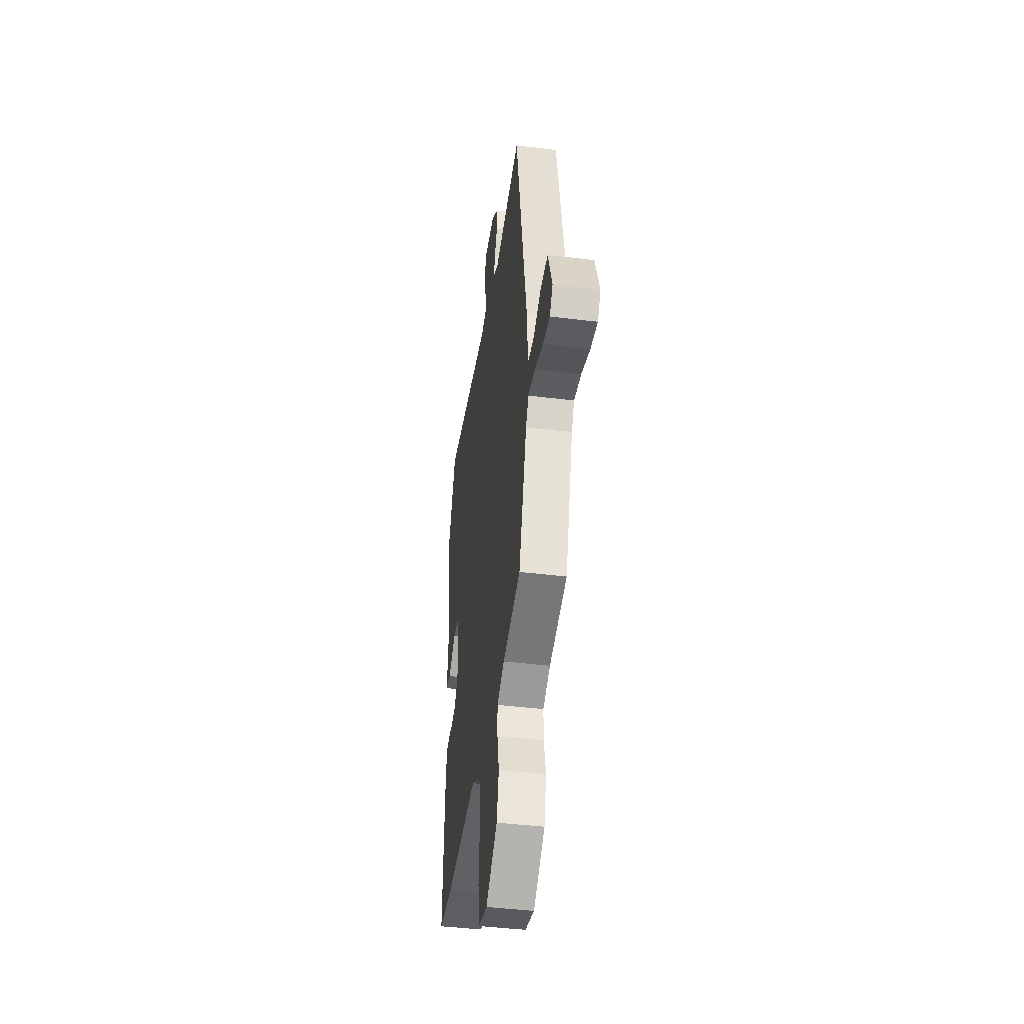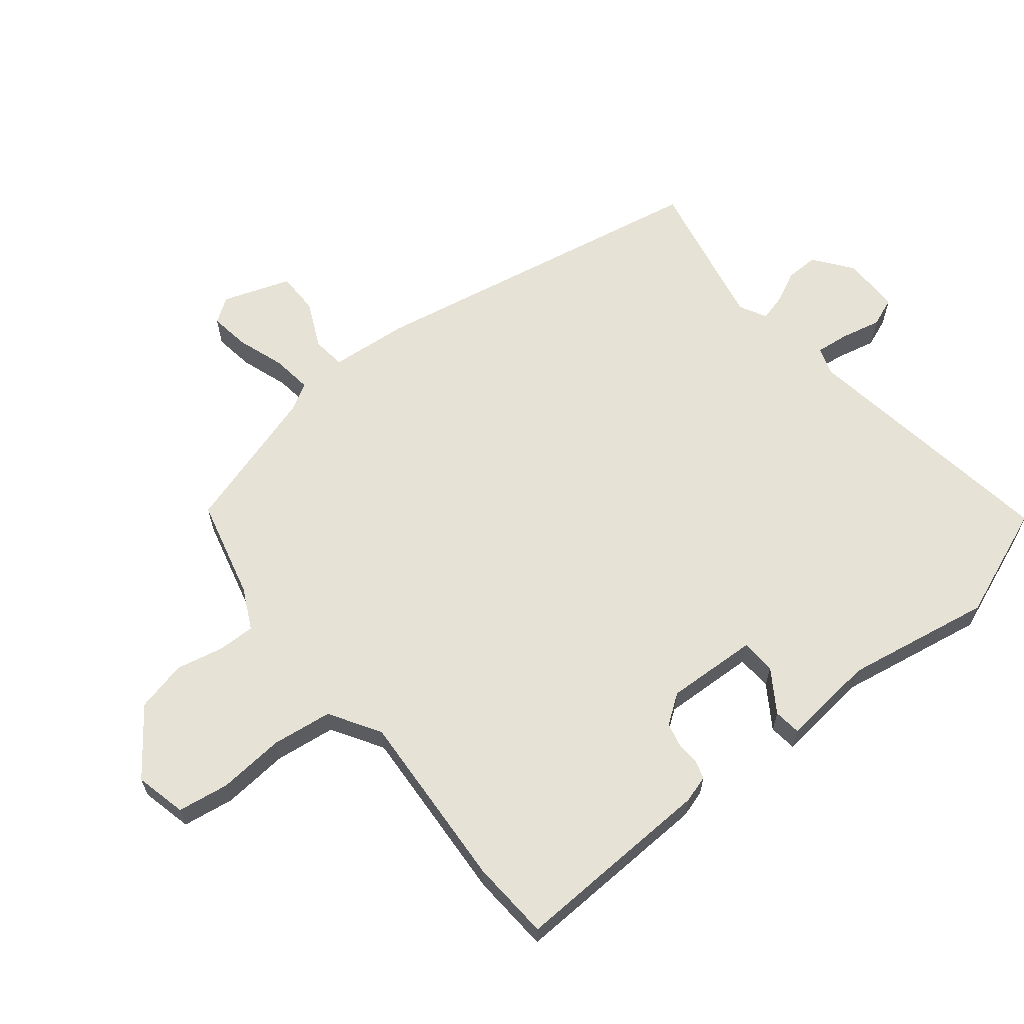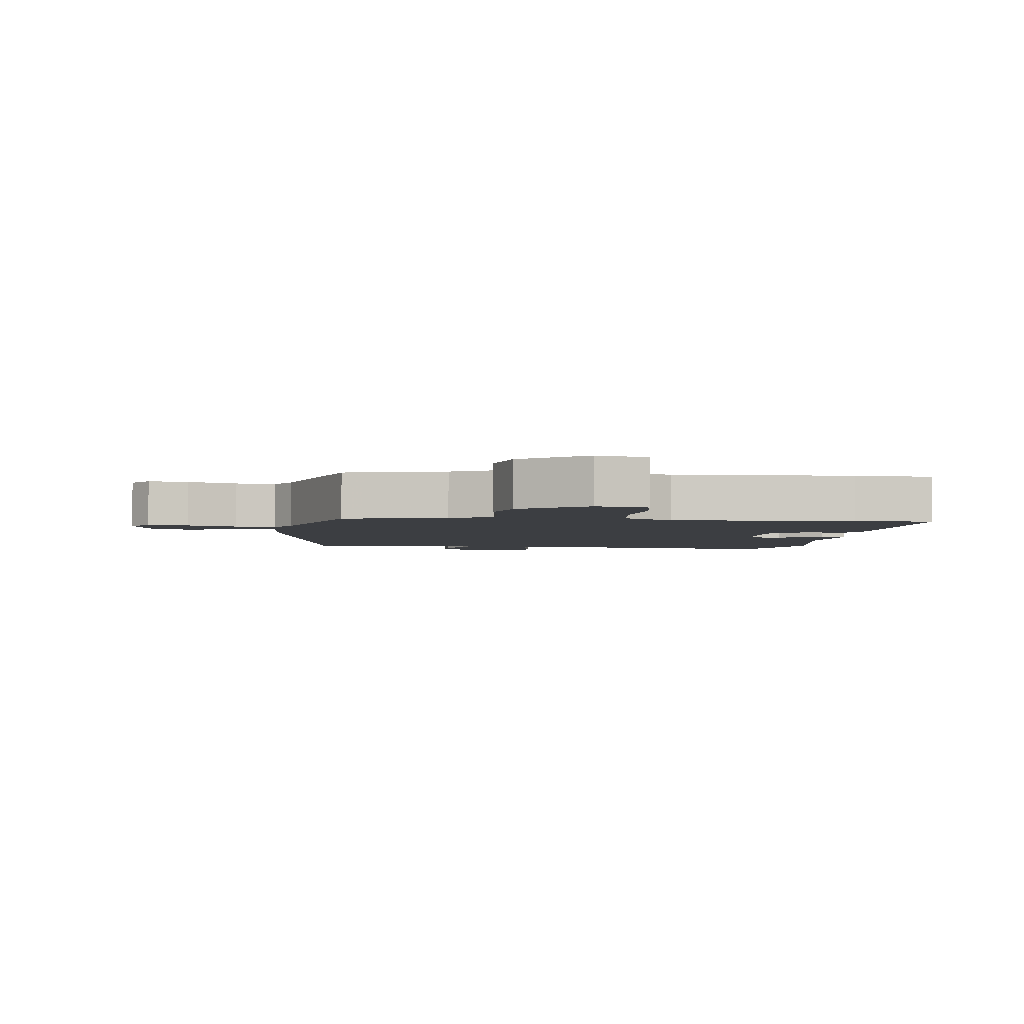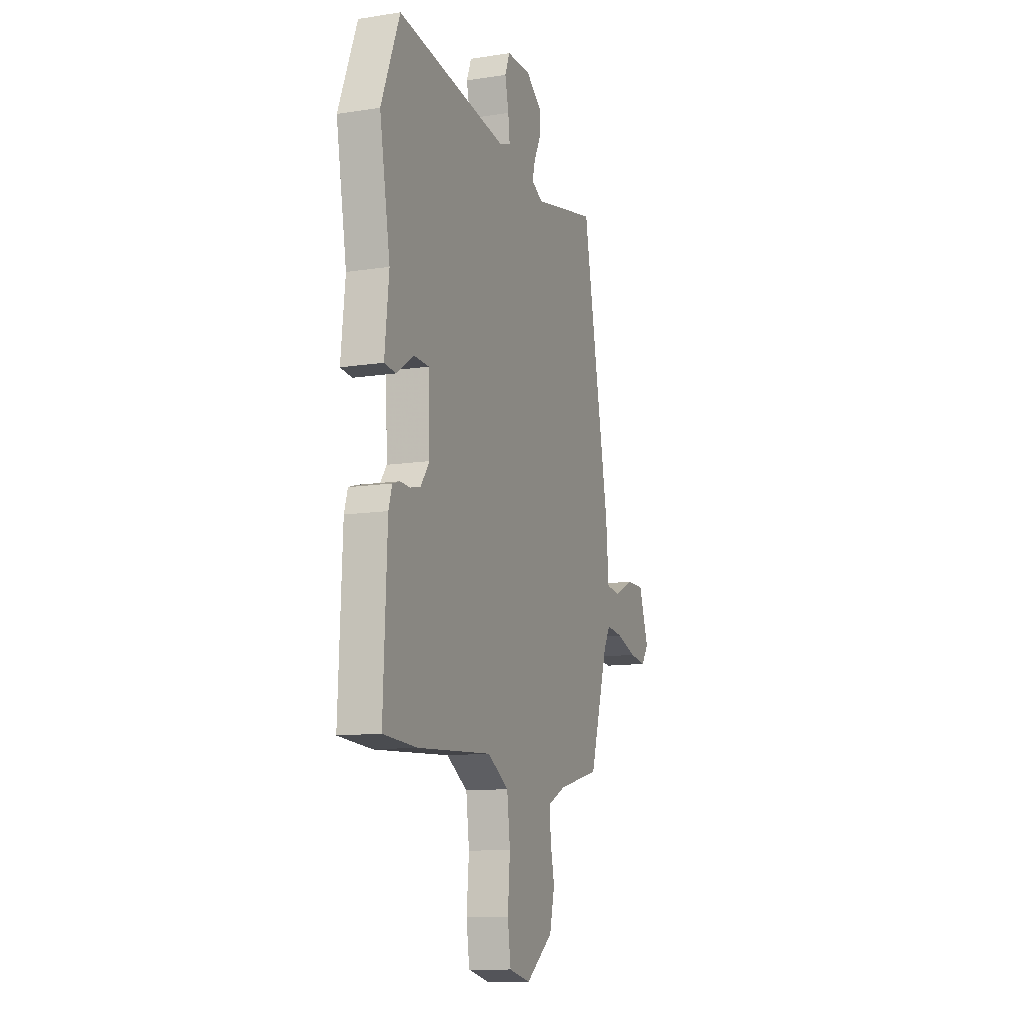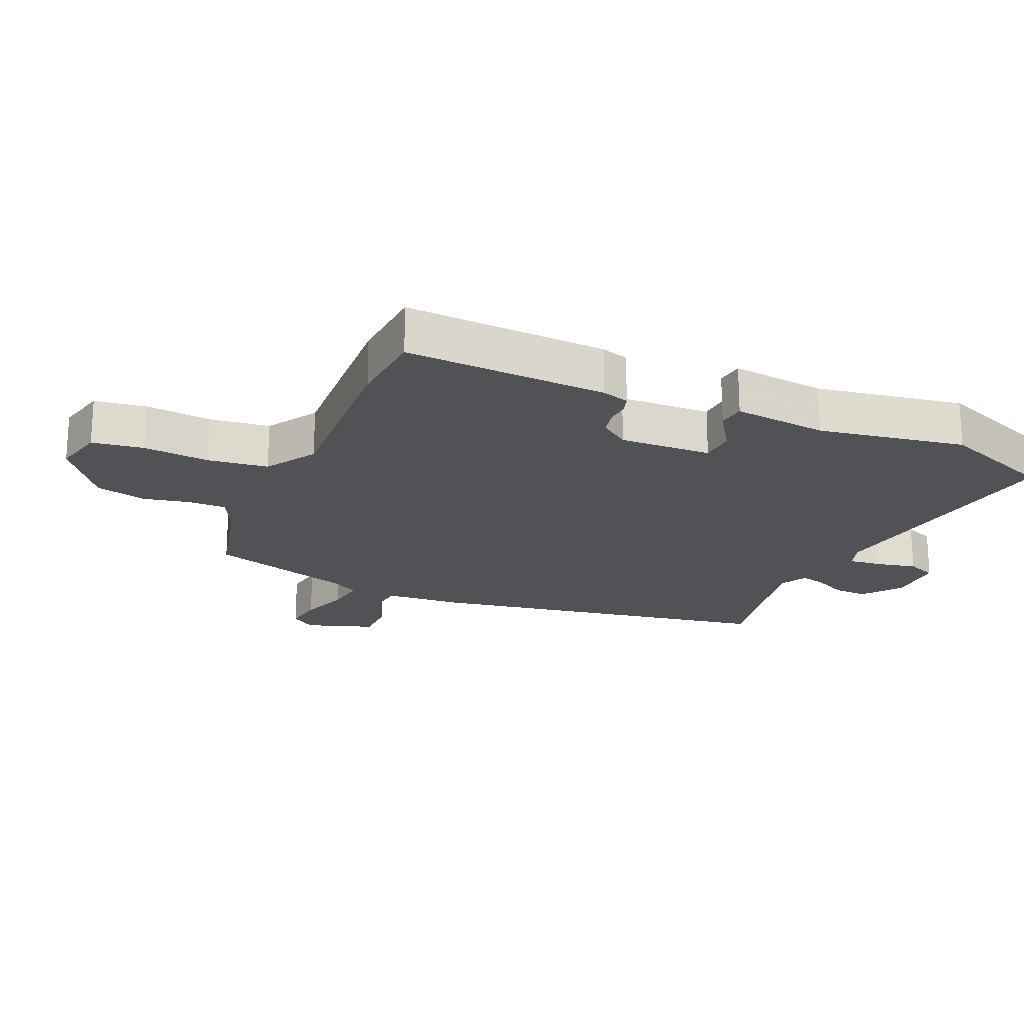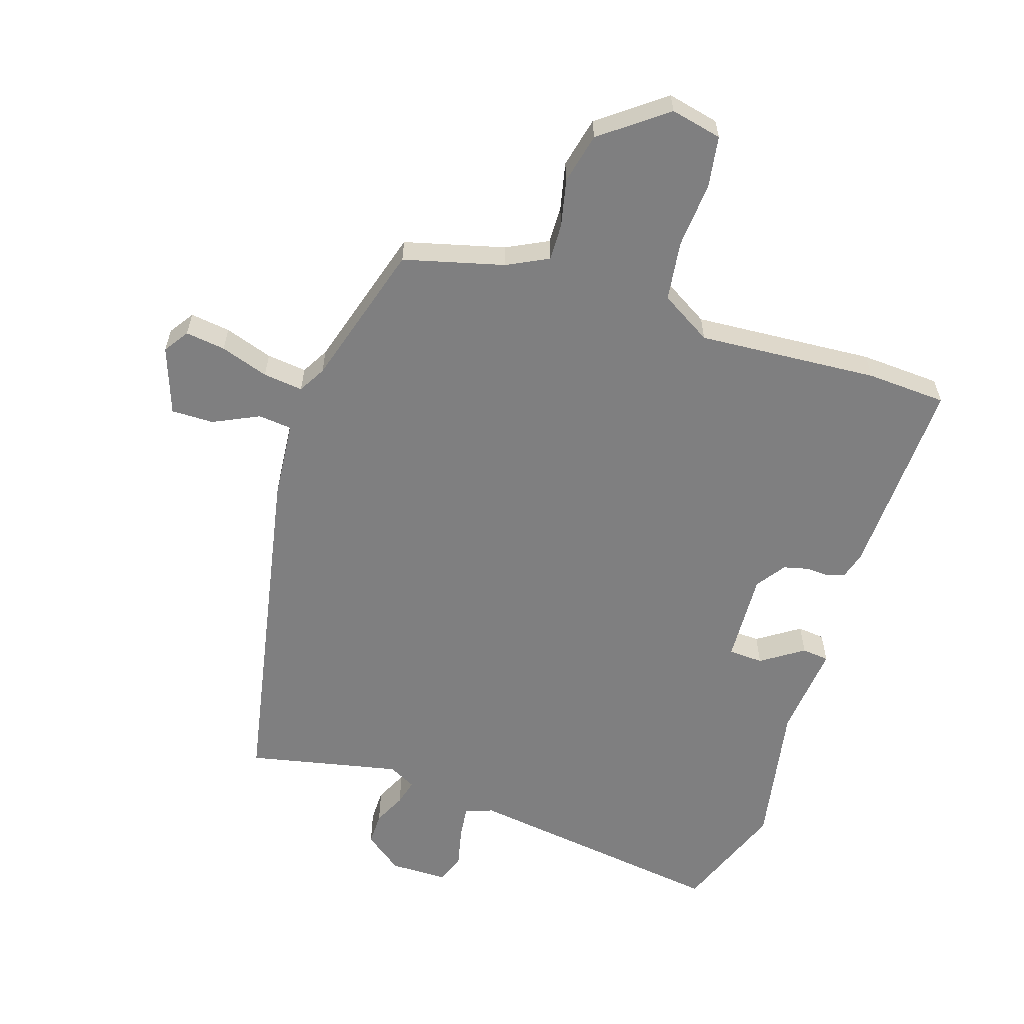
<metadata>
{"format":"obj","ext":"obj","renderer":"f3d","projection":"perspective","resolution":1024,"background":"white","views":[{"elev":-42.9,"azim":81.6,"up":"+Z"},{"elev":63.1,"azim":-128.7,"up":"+Y"},{"elev":-3.2,"azim":172.9,"up":"+Y"},{"elev":-11.5,"azim":-69.2,"up":"+Z"},{"elev":-20.7,"azim":-113.9,"up":"+Y"},{"elev":-59.8,"azim":162.6,"up":"+Y"}]}
</metadata>
<code>
v 0.395 0.07 0.543
v 0.497 0.07 -0.007
v 0.507 0.07 -0.13
v 0.56 0.07 -0.136
v 0.633 0.07 -0.102
v 0.7 0.07 -0.102
v 0.737 0.07 -0.209
v 0.71 0.07 -0.248
v 0.647 0.07 -0.239
v 0.571 0.07 -0.213
v 0.508 0.07 -0.205
v 0.483 0.07 -0.248
v 0.413 0.07 -0.477
v 0.254 0.07 -0.517
v 0.189 0.07 -0.549
v 0.19 0.07 -0.608
v 0.206 0.07 -0.683
v 0.187 0.07 -0.763
v 0.084 0.07 -0.84
v 0.003 0.07 -0.821
v -0.009 0.07 -0.74
v 0 0.07 -0.635
v -0.012 0.07 -0.54
v -0.092 0.07 -0.491
v -0.377 0.07 -0.508
v -0.503 0.07 -0.5
v -0.489 0.07 -0.18
v -0.476 0.07 -0.137
v -0.448 0.07 -0.128
v -0.411 0.07 -0.13
v -0.372 0.07 -0.121
v -0.339 0.07 -0.075
v -0.345 0.07 0.07
v -0.4 0.07 0.073
v -0.467 0.07 0.029
v -0.51 0.07 0.034
v -0.494 0.07 0.183
v -0.534 0.07 0.414
v -0.464 0.07 0.592
v -0.046 0.07 0.53
v -0.002 0.07 0.545
v -0.008 0.07 0.598
v -0.022 0.07 0.661
v -0.004 0.07 0.707
v 0.087 0.07 0.707
v 0.147 0.07 0.661
v 0.146 0.07 0.609
v 0.121 0.07 0.558
v 0.11 0.07 0.517
v 0.153 0.07 0.494
v 0.395 0 0.543
v 0.497 0 -0.007
v 0.507 0 -0.13
v 0.56 0 -0.136
v 0.633 0 -0.102
v 0.7 0 -0.102
v 0.737 0 -0.209
v 0.71 0 -0.248
v 0.647 0 -0.239
v 0.571 0 -0.213
v 0.508 0 -0.205
v 0.483 0 -0.248
v 0.413 0 -0.477
v 0.254 0 -0.517
v 0.189 0 -0.549
v 0.19 0 -0.608
v 0.206 0 -0.683
v 0.187 0 -0.763
v 0.084 0 -0.84
v 0.003 0 -0.821
v -0.009 0 -0.74
v 0 0 -0.635
v -0.012 0 -0.54
v -0.092 0 -0.491
v -0.377 0 -0.508
v -0.503 0 -0.5
v -0.489 0 -0.18
v -0.476 0 -0.137
v -0.448 0 -0.128
v -0.411 0 -0.13
v -0.372 0 -0.121
v -0.339 0 -0.075
v -0.345 0 0.07
v -0.4 0 0.073
v -0.467 0 0.029
v -0.51 0 0.034
v -0.494 0 0.183
v -0.534 0 0.414
v -0.464 0 0.592
v -0.046 0 0.53
v -0.002 0 0.545
v -0.008 0 0.598
v -0.022 0 0.661
v -0.004 0 0.707
v 0.087 0 0.707
v 0.147 0 0.661
v 0.146 0 0.609
v 0.121 0 0.558
v 0.11 0 0.517
v 0.153 0 0.494
f 46 47 48
f 45 46 48
f 44 45 48
f 43 44 48
f 42 43 48
f 41 42 48 49
f 40 41 49 50
f 39 40 50
f 38 39 50
f 37 38 50
f 36 37 50
f 35 36 50
f 34 35 50
f 28 29 30
f 27 28 30
f 26 27 30
f 25 26 30
f 24 25 30
f 23 24 30 31
f 20 21 22
f 19 20 22
f 18 19 22
f 17 18 22
f 16 17 22
f 15 16 22 23
f 23 31 32
f 15 23 32
f 14 15 32
f 8 9 10
f 7 8 10
f 6 7 10
f 5 6 10
f 4 5 10
f 3 4 10 11
f 2 3 11 12
f 33 34 50 1
f 14 32 33
f 13 14 33
f 12 13 33
f 2 12 33
f 1 2 33
f 98 97 96
f 98 96 95
f 98 95 94
f 98 94 93
f 98 93 92
f 99 98 92 91
f 100 99 91 90
f 100 90 89
f 100 89 88
f 100 88 87
f 100 87 86
f 100 86 85
f 100 85 84
f 80 79 78
f 80 78 77
f 80 77 76
f 80 76 75
f 80 75 74
f 81 80 74 73
f 72 71 70
f 72 70 69
f 72 69 68
f 72 68 67
f 72 67 66
f 73 72 66 65
f 82 81 73
f 82 73 65
f 82 65 64
f 60 59 58
f 60 58 57
f 60 57 56
f 60 56 55
f 60 55 54
f 61 60 54 53
f 62 61 53 52
f 51 100 84 83
f 83 82 64
f 83 64 63
f 83 63 62
f 83 62 52
f 83 52 51
f 1 51 52 2
f 2 52 53 3
f 3 53 54 4
f 4 54 55 5
f 5 55 56 6
f 6 56 57 7
f 7 57 58 8
f 8 58 59 9
f 9 59 60 10
f 10 60 61 11
f 11 61 62 12
f 12 62 63 13
f 13 63 64 14
f 14 64 65 15
f 15 65 66 16
f 16 66 67 17
f 17 67 68 18
f 18 68 69 19
f 19 69 70 20
f 20 70 71 21
f 21 71 72 22
f 22 72 73 23
f 23 73 74 24
f 24 74 75 25
f 25 75 76 26
f 26 76 77 27
f 27 77 78 28
f 28 78 79 29
f 29 79 80 30
f 30 80 81 31
f 31 81 82 32
f 32 82 83 33
f 33 83 84 34
f 34 84 85 35
f 35 85 86 36
f 36 86 87 37
f 37 87 88 38
f 38 88 89 39
f 39 89 90 40
f 40 90 91 41
f 41 91 92 42
f 42 92 93 43
f 43 93 94 44
f 44 94 95 45
f 45 95 96 46
f 46 96 97 47
f 47 97 98 48
f 48 98 99 49
f 49 99 100 50
f 50 100 51 1

</code>
